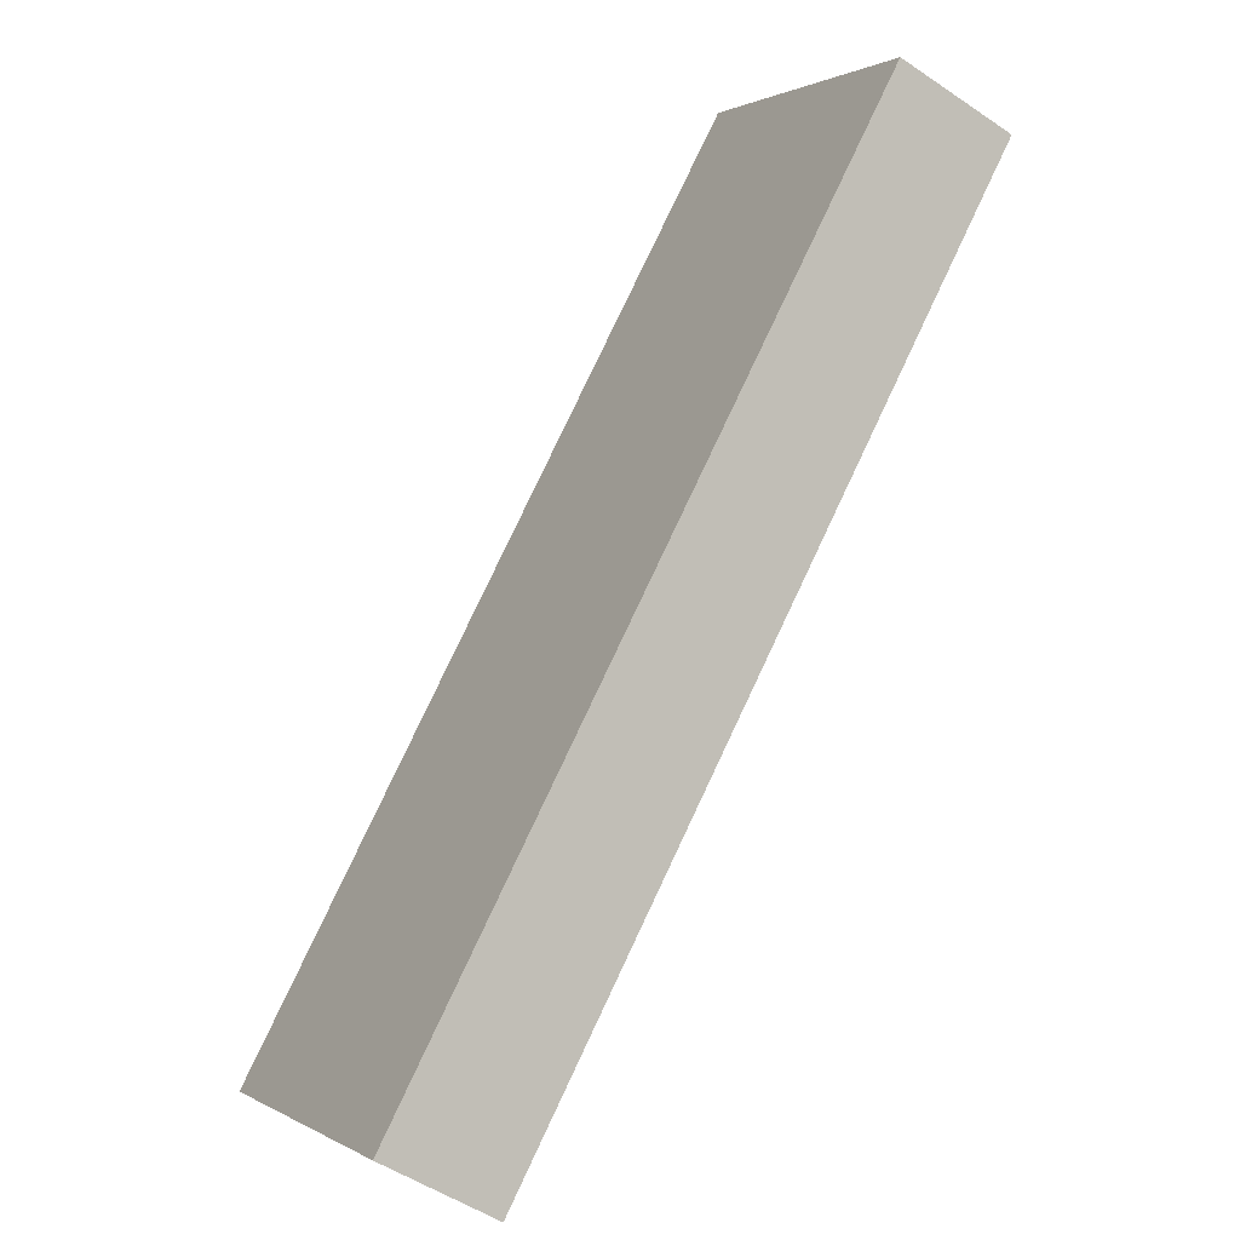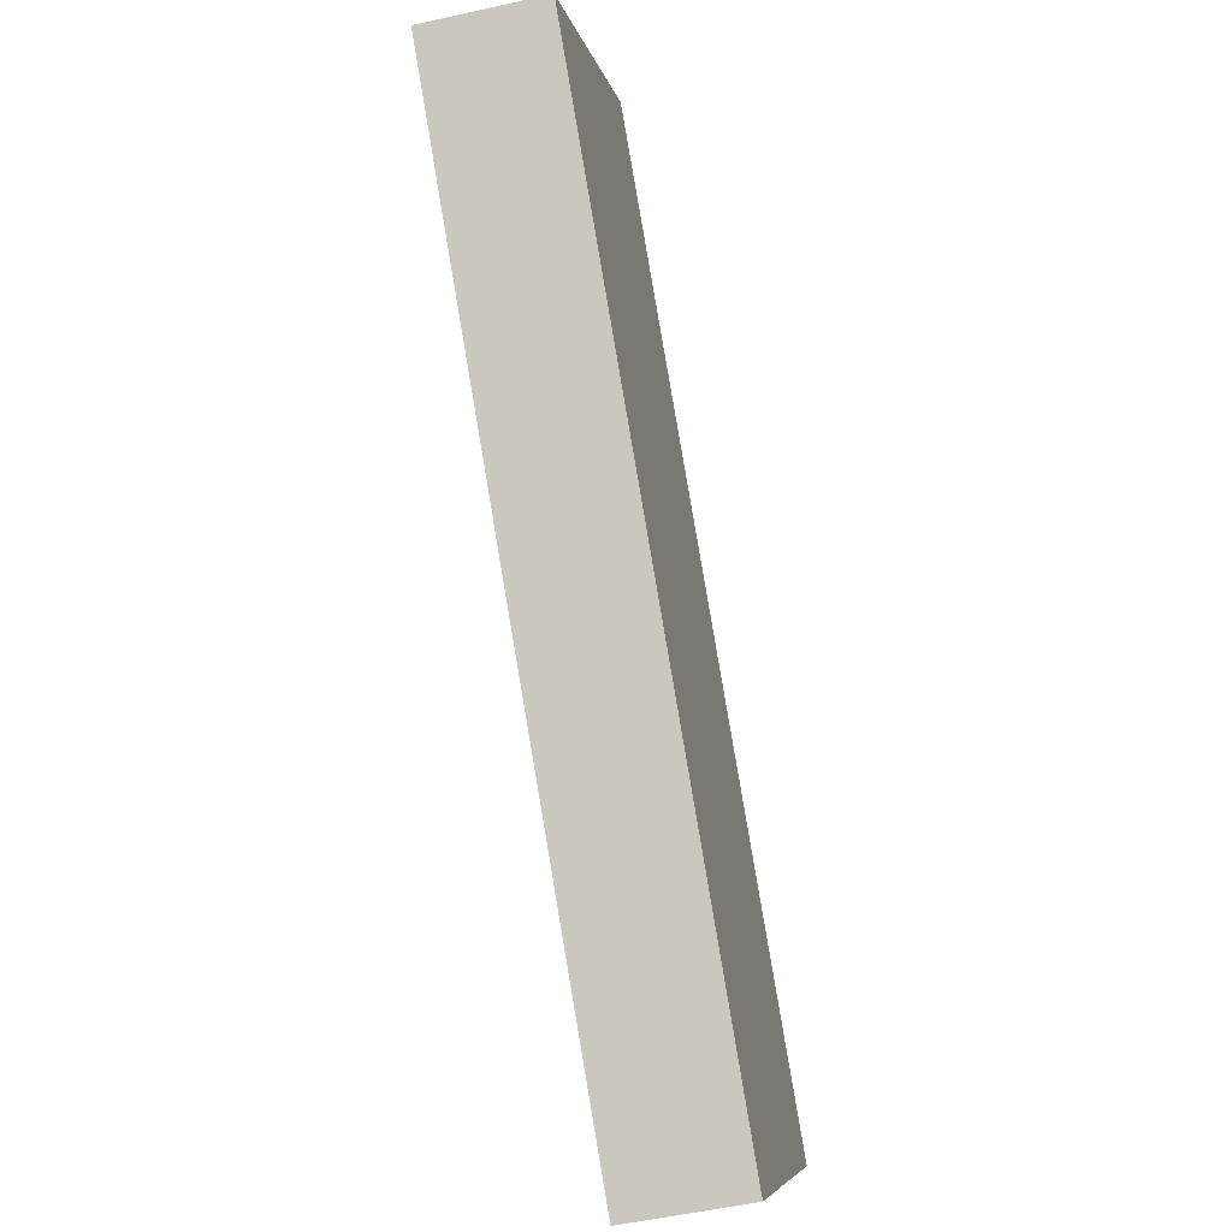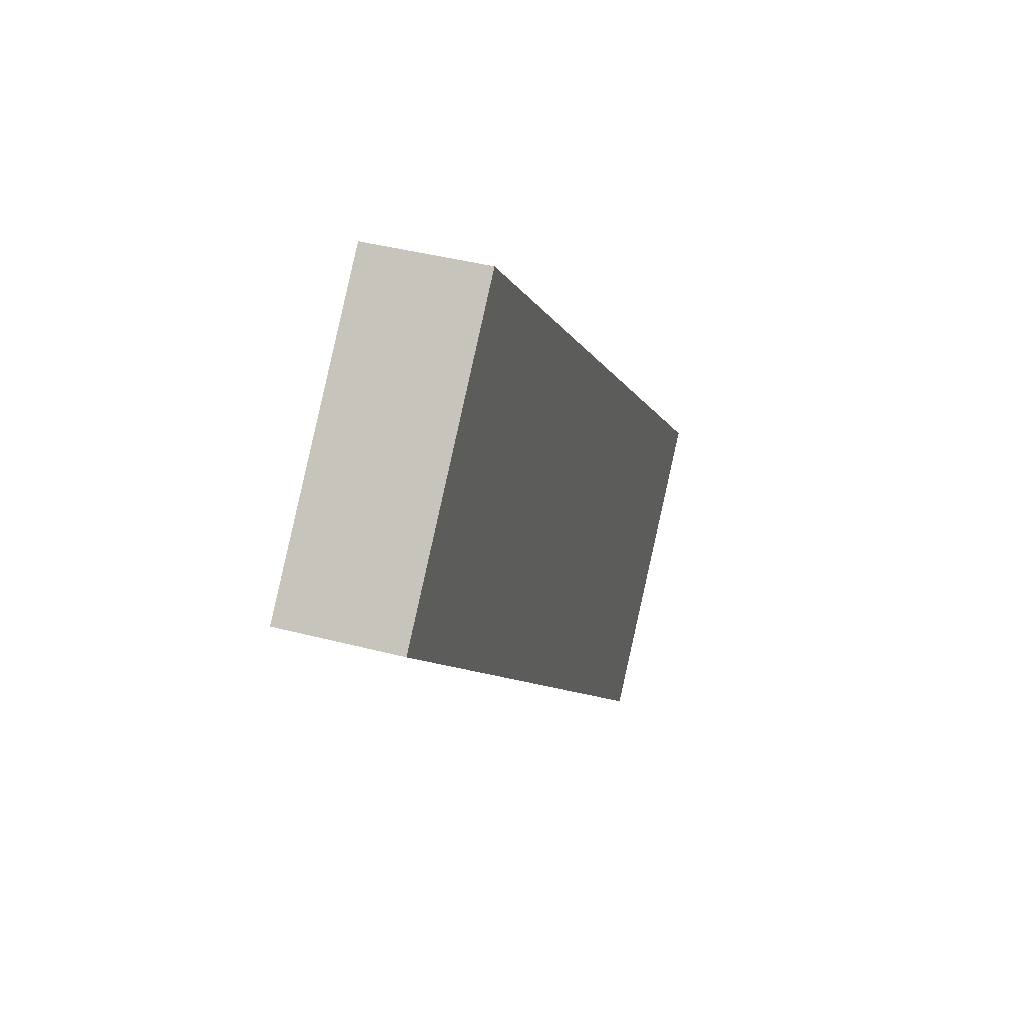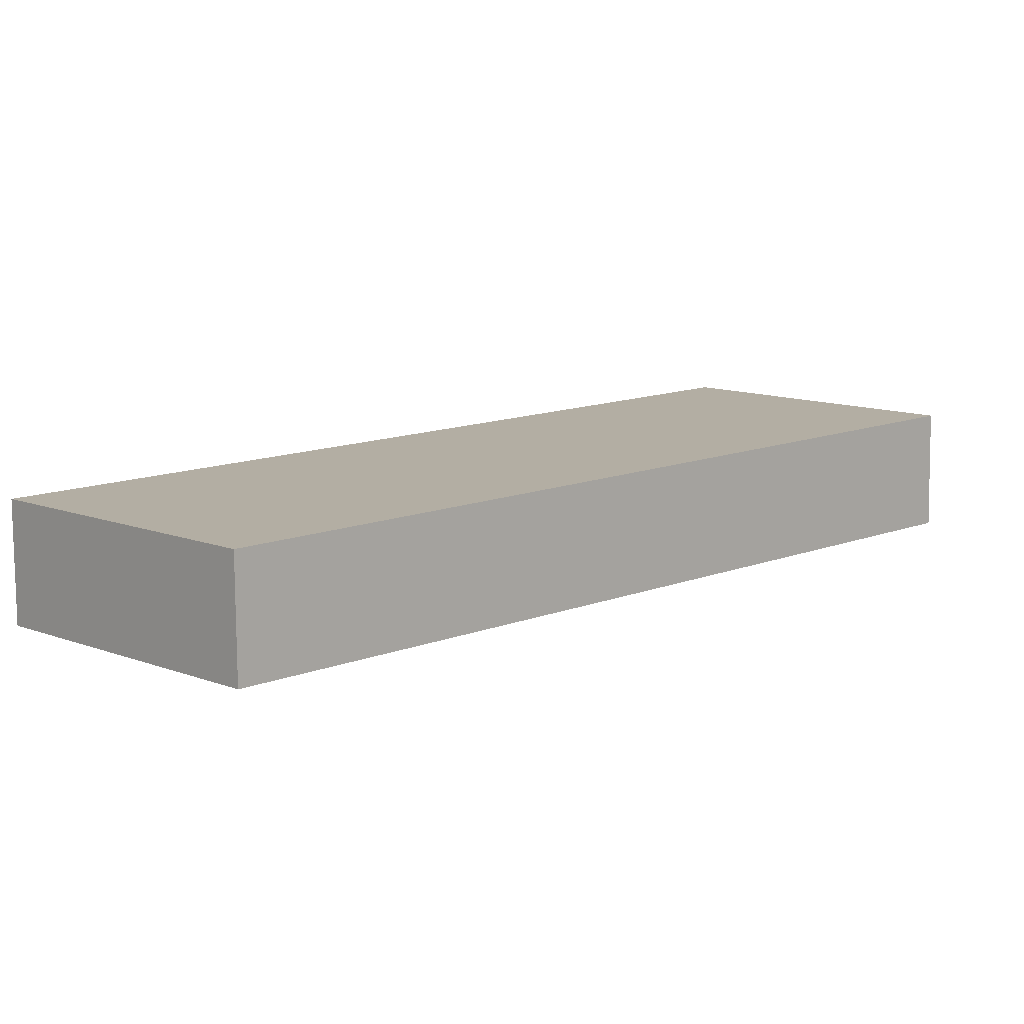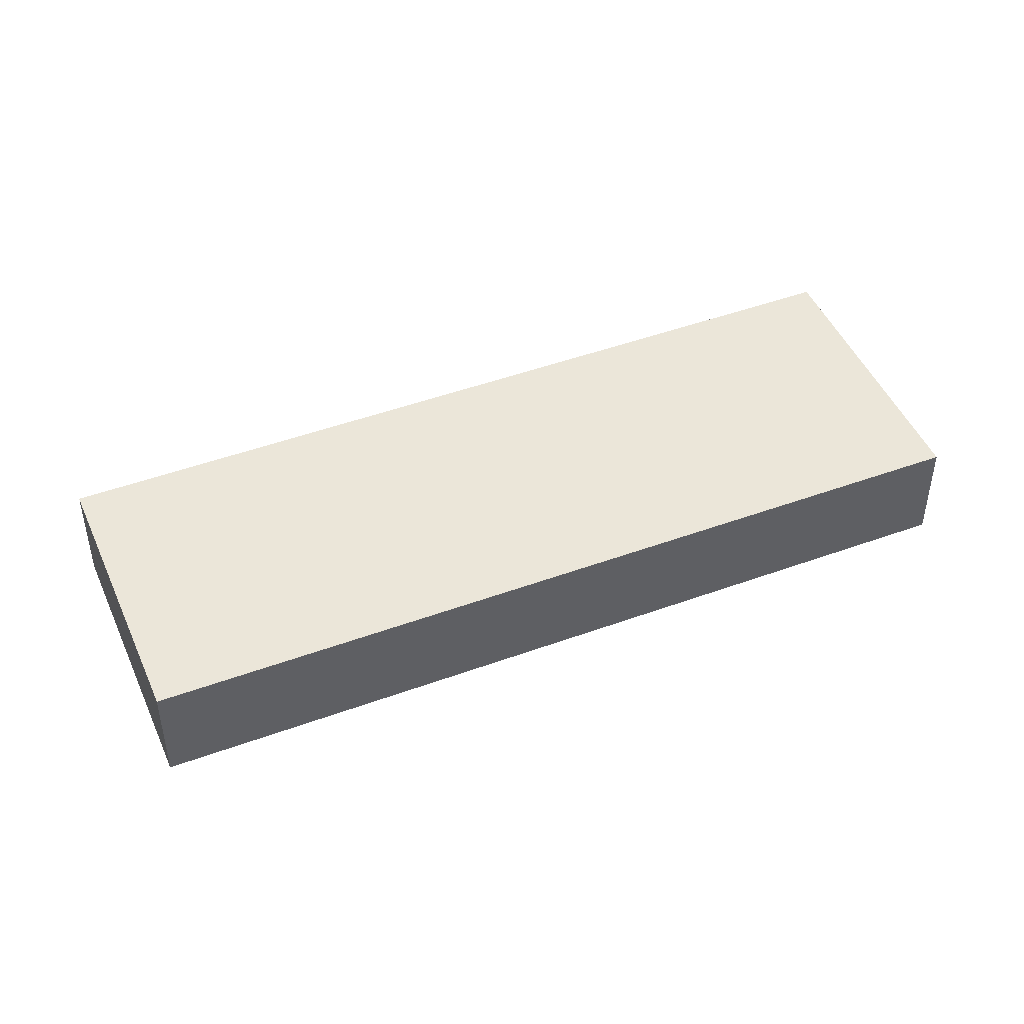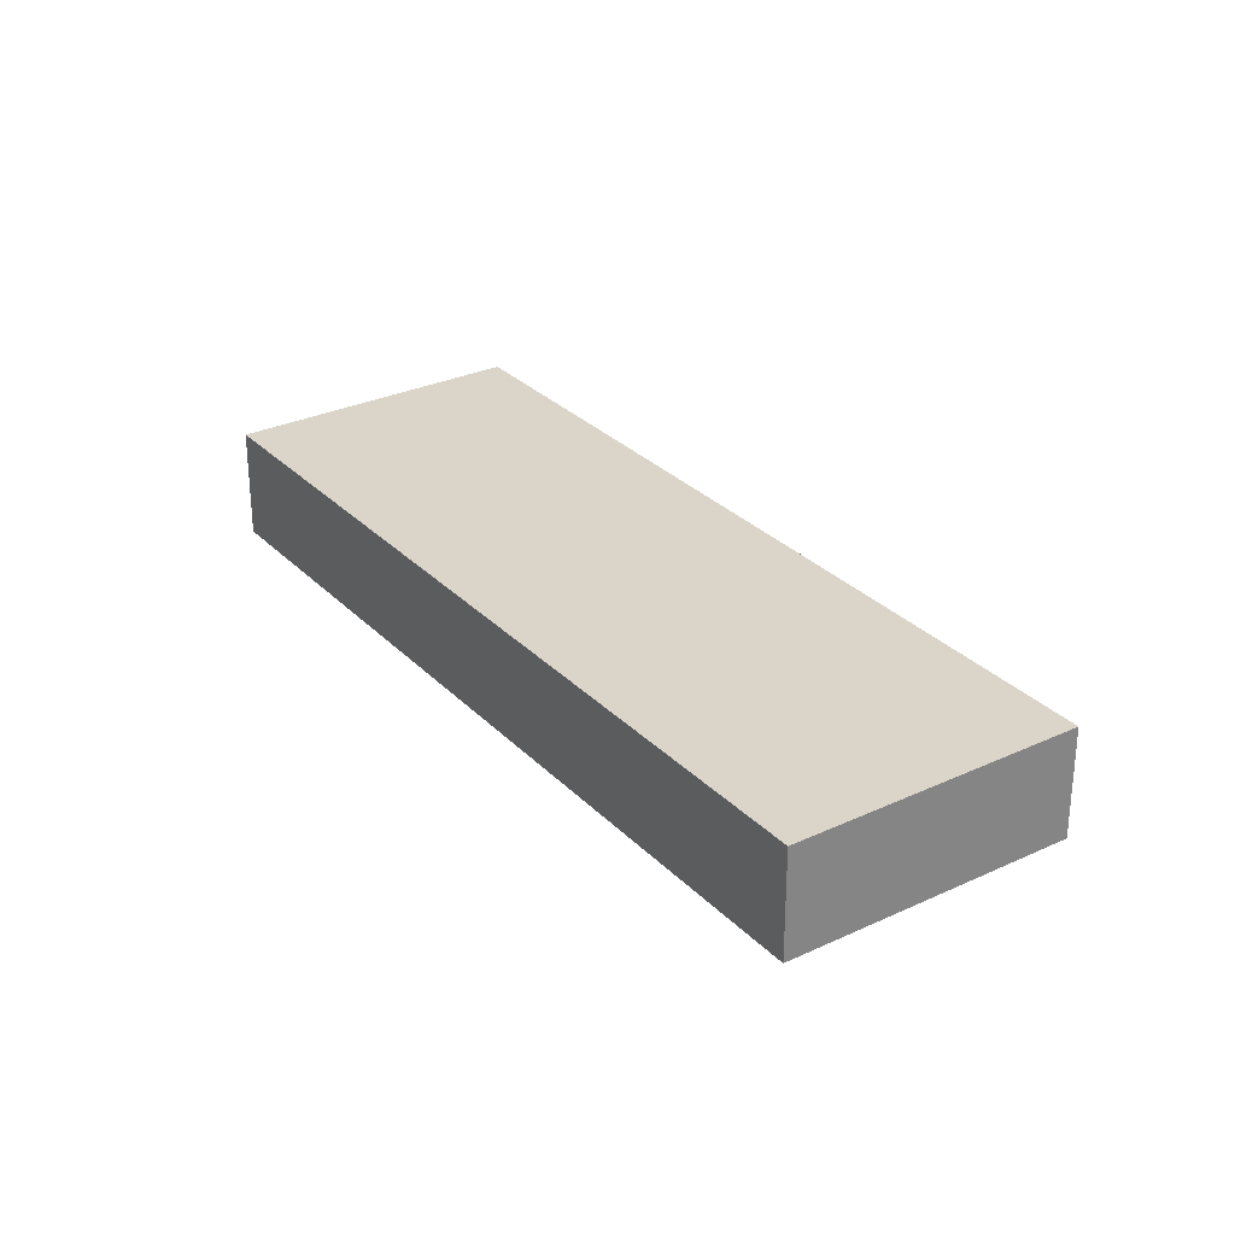
<metadata>
{"format":"obj","ext":"obj","renderer":"f3d","projection":"perspective","resolution":1024,"background":"white","views":[{"elev":-50.8,"azim":53.3,"up":"+Z"},{"elev":-52.0,"azim":103.6,"up":"+Z"},{"elev":39.7,"azim":108.1,"up":"+Z"},{"elev":-79.0,"azim":0.5,"up":"+Z"},{"elev":46.9,"azim":-67.3,"up":"+Y"},{"elev":29.2,"azim":-169.3,"up":"+Y"}]}
</metadata>
<code>
v  0 0 0
v  26.23 -7.845e-16 12.81
v  19.66 -1.194e-15 19.49
v  6.567 4.093e-16 -6.684
v  19.66 3.417 19.49
v  7.278e-05 3.417 -0.0001083
v  6.567 3.417 -6.684
v  26.23 3.417 12.81
g defaultobject
f 1 2 3
f 2 1 4
f 5 1 3
f 1 5 6
f 6 4 1
f 4 6 7
f 4 8 2
f 8 4 7
f 2 5 3
f 5 2 8
f 8 6 5
f 6 8 7

</code>
